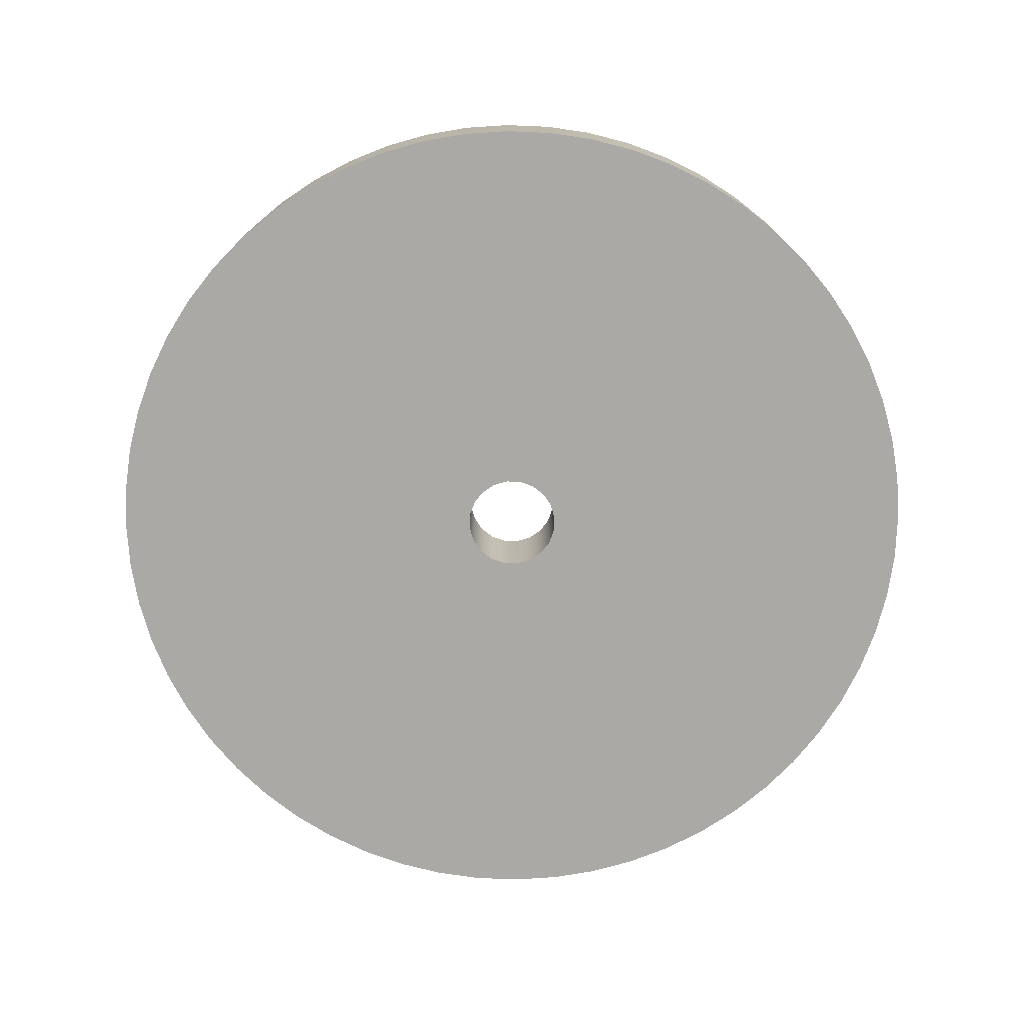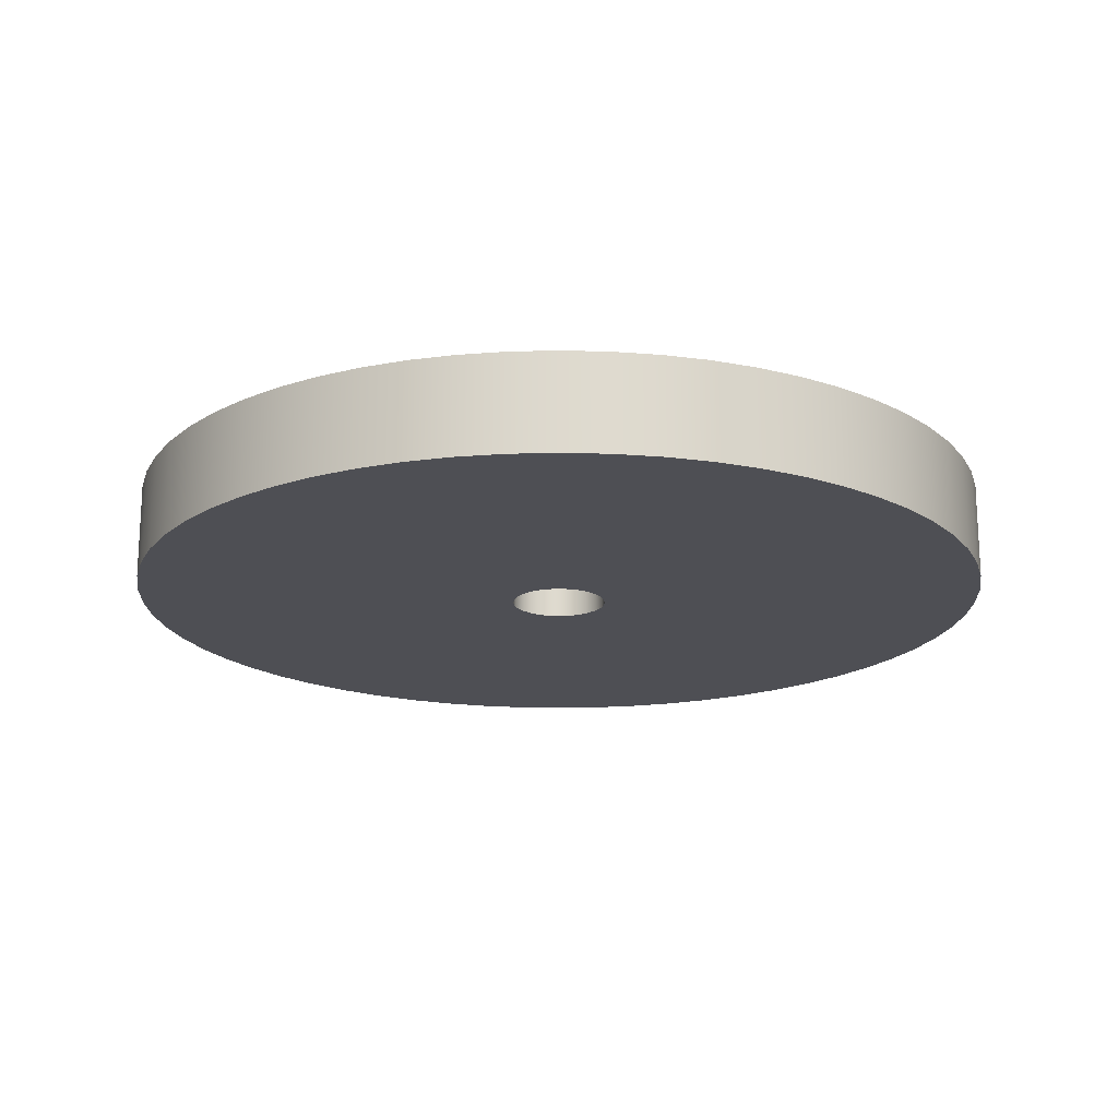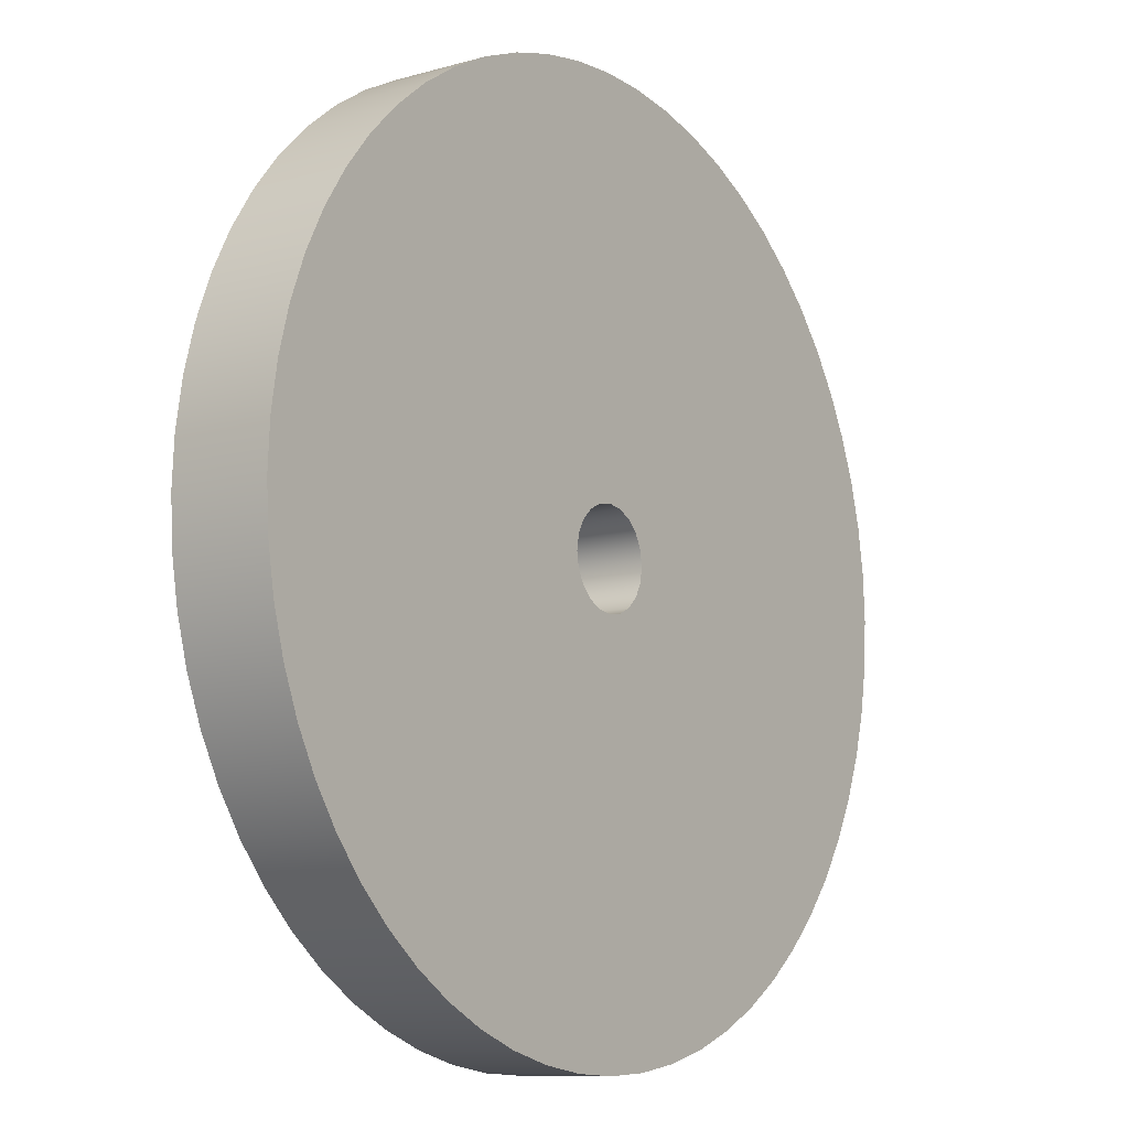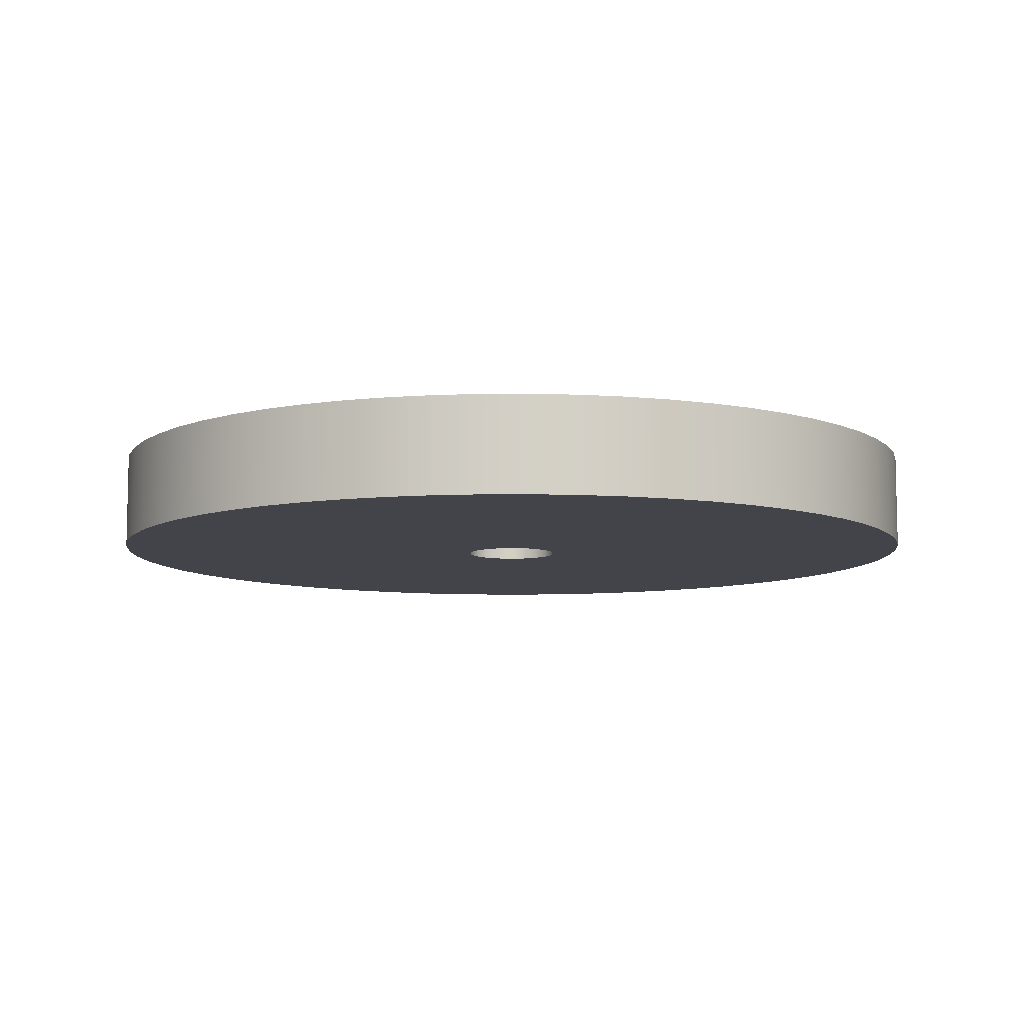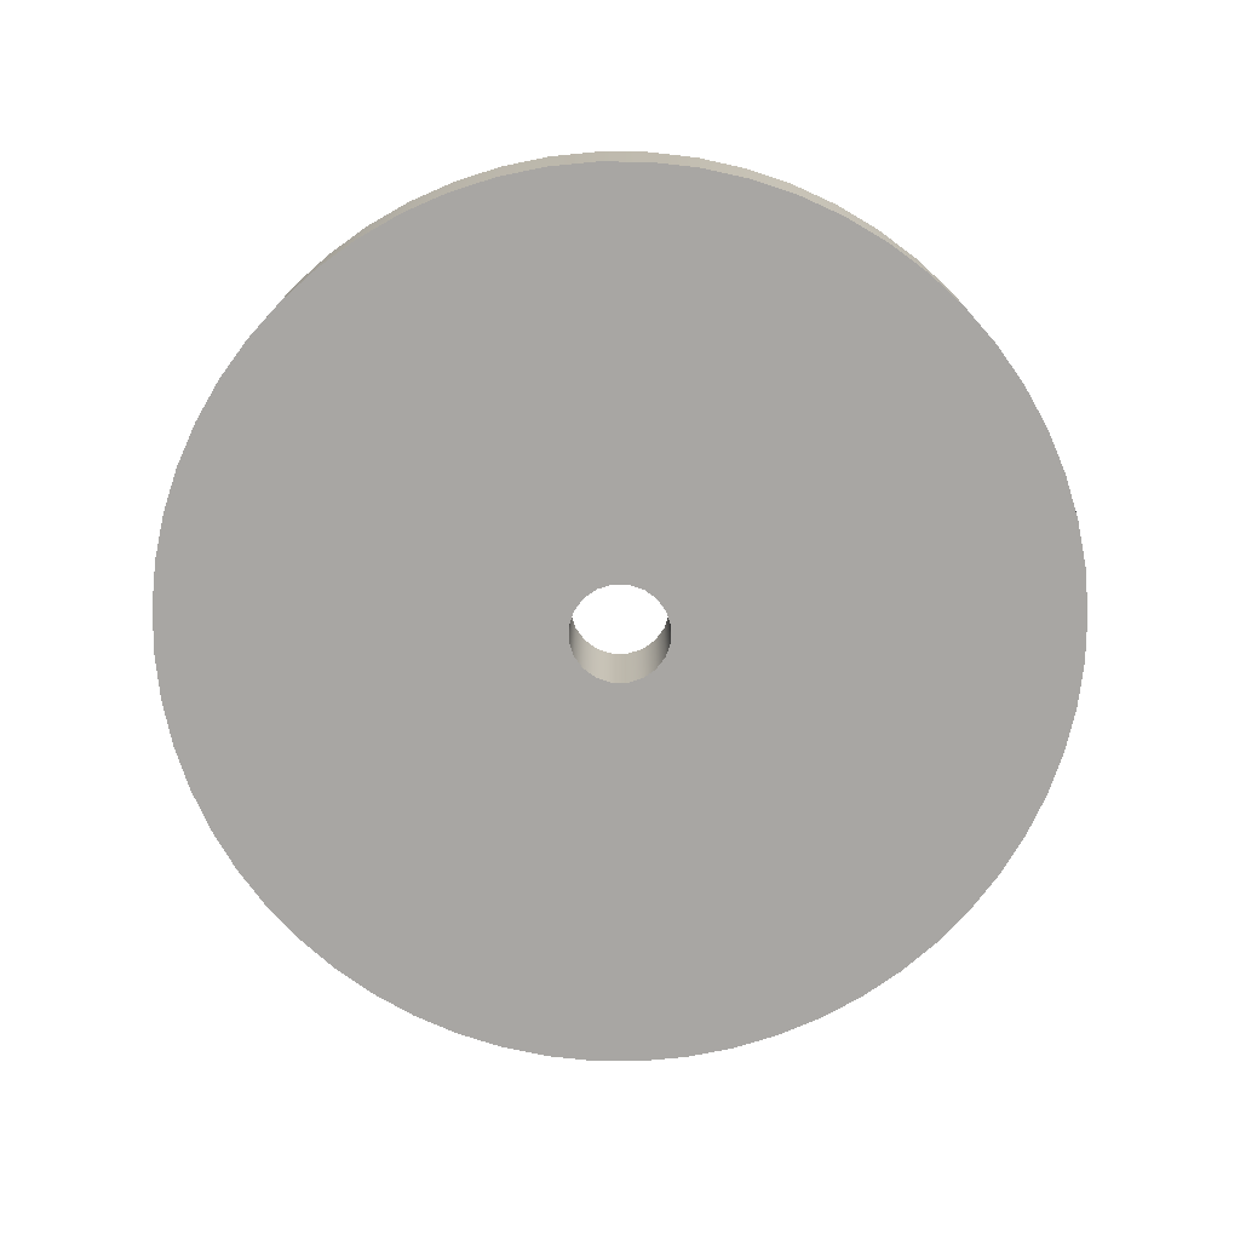
<metadata>
{"format":"obj","ext":"obj","renderer":"f3d","projection":"perspective","resolution":1024,"background":"white","views":[{"elev":-75.6,"azim":-101.3,"up":"+Z"},{"elev":-18.4,"azim":-144.0,"up":"+Z"},{"elev":-9.9,"azim":-54.0,"up":"+Y"},{"elev":-8.5,"azim":105.6,"up":"+Z"},{"elev":-74.3,"azim":-9.4,"up":"+Z"}]}
</metadata>
<code>
v -0.225 -2.755e-17 0.45
v -0.214 -0.06953 0.45
v -0.182 -0.1323 0.45
v -0.1323 -0.182 0.45
v -0.06953 -0.214 0.45
v 1.378e-17 -0.225 0.45
v 0.06953 -0.214 0.45
v 0.1323 -0.182 0.45
v 0.182 -0.1323 0.45
v 0.214 -0.06953 0.45
v 0.225 0 0.45
v 0.214 0.06953 0.45
v 0.182 0.1323 0.45
v 0.1323 0.182 0.45
v 0.06953 0.214 0.45
v 1.378e-17 0.225 0.45
v -0.06953 0.214 0.45
v -0.1323 0.182 0.45
v -0.182 0.1323 0.45
v -0.214 0.06953 0.45
v -0.225 -2.755e-17 0
v -0.214 0.06953 0
v -0.182 0.1323 0
v -0.1323 0.182 0
v -0.06953 0.214 0
v 1.378e-17 0.225 0
v 0.06953 0.214 0
v 0.1323 0.182 0
v 0.182 0.1323 0
v 0.214 0.06953 0
v 0.225 0 0
v 0.214 -0.06953 0
v 0.182 -0.1323 0
v 0.1323 -0.182 0
v 0.06953 -0.214 0
v 1.378e-17 -0.225 0
v -0.06953 -0.214 0
v -0.1323 -0.182 0
v -0.182 -0.1323 0
v -0.214 -0.06953 0
v -0.225 -2.755e-17 0.45
v -0.225 -2.755e-17 0
v -2.035 -2.492e-16 0.45
v -2.024 0.2127 0.45
v -1.99 0.4231 0.45
v -1.935 0.6288 0.45
v -1.859 0.8277 0.45
v -1.762 1.017 0.45
v -1.646 1.196 0.45
v -1.512 1.362 0.45
v -1.362 1.512 0.45
v -1.196 1.646 0.45
v -1.017 1.762 0.45
v -0.8277 1.859 0.45
v -0.6288 1.935 0.45
v -0.4231 1.99 0.45
v -0.2127 2.024 0.45
v 1.246e-16 2.035 0.45
v 0.2127 2.024 0.45
v 0.4231 1.99 0.45
v 0.6288 1.935 0.45
v 0.8277 1.859 0.45
v 1.017 1.762 0.45
v 1.196 1.646 0.45
v 1.362 1.512 0.45
v 1.512 1.362 0.45
v 1.646 1.196 0.45
v 1.762 1.017 0.45
v 1.859 0.8277 0.45
v 1.935 0.6288 0.45
v 1.99 0.4231 0.45
v 2.024 0.2127 0.45
v 2.035 0 0.45
v 2.024 -0.2127 0.45
v 1.99 -0.4231 0.45
v 1.935 -0.6288 0.45
v 1.859 -0.8277 0.45
v 1.762 -1.017 0.45
v 1.646 -1.196 0.45
v 1.512 -1.362 0.45
v 1.362 -1.512 0.45
v 1.196 -1.646 0.45
v 1.017 -1.762 0.45
v 0.8277 -1.859 0.45
v 0.6288 -1.935 0.45
v 0.4231 -1.99 0.45
v 0.2127 -2.024 0.45
v 1.246e-16 -2.035 0.45
v -0.2127 -2.024 0.45
v -0.4231 -1.99 0.45
v -0.6288 -1.935 0.45
v -0.8277 -1.859 0.45
v -1.017 -1.762 0.45
v -1.196 -1.646 0.45
v -1.362 -1.512 0.45
v -1.512 -1.362 0.45
v -1.646 -1.196 0.45
v -1.762 -1.017 0.45
v -1.859 -0.8277 0.45
v -1.935 -0.6288 0.45
v -1.99 -0.4231 0.45
v -2.024 -0.2127 0.45
v -2.035 -2.492e-16 0
v -2.024 -0.2127 0
v -1.99 -0.4231 0
v -1.935 -0.6288 0
v -1.859 -0.8277 0
v -1.762 -1.017 0
v -1.646 -1.196 0
v -1.512 -1.362 0
v -1.362 -1.512 0
v -1.196 -1.646 0
v -1.017 -1.762 0
v -0.8277 -1.859 0
v -0.6288 -1.935 0
v -0.4231 -1.99 0
v -0.2127 -2.024 0
v 1.246e-16 -2.035 0
v 0.2127 -2.024 0
v 0.4231 -1.99 0
v 0.6288 -1.935 0
v 0.8277 -1.859 0
v 1.017 -1.762 0
v 1.196 -1.646 0
v 1.362 -1.512 0
v 1.512 -1.362 0
v 1.646 -1.196 0
v 1.762 -1.017 0
v 1.859 -0.8277 0
v 1.935 -0.6288 0
v 1.99 -0.4231 0
v 2.024 -0.2127 0
v 2.035 0 0
v 2.024 0.2127 0
v 1.99 0.4231 0
v 1.935 0.6288 0
v 1.859 0.8277 0
v 1.762 1.017 0
v 1.646 1.196 0
v 1.512 1.362 0
v 1.362 1.512 0
v 1.196 1.646 0
v 1.017 1.762 0
v 0.8277 1.859 0
v 0.6288 1.935 0
v 0.4231 1.99 0
v 0.2127 2.024 0
v 1.246e-16 2.035 0
v -0.2127 2.024 0
v -0.4231 1.99 0
v -0.6288 1.935 0
v -0.8277 1.859 0
v -1.017 1.762 0
v -1.196 1.646 0
v -1.362 1.512 0
v -1.512 1.362 0
v -1.646 1.196 0
v -1.762 1.017 0
v -1.859 0.8277 0
v -1.935 0.6288 0
v -1.99 0.4231 0
v -2.024 0.2127 0
v -2.035 -2.492e-16 0
v -2.035 -2.492e-16 0.45
v -0.225 -2.755e-17 0.45
v -0.214 0.06953 0.45
v -0.182 0.1323 0.45
v -0.1323 0.182 0.45
v -0.06953 0.214 0.45
v 1.378e-17 0.225 0.45
v 0.06953 0.214 0.45
v 0.1323 0.182 0.45
v 0.182 0.1323 0.45
v 0.214 0.06953 0.45
v 0.225 0 0.45
v 0.214 -0.06953 0.45
v 0.182 -0.1323 0.45
v 0.1323 -0.182 0.45
v 0.06953 -0.214 0.45
v 1.378e-17 -0.225 0.45
v -0.06953 -0.214 0.45
v -0.1323 -0.182 0.45
v -0.182 -0.1323 0.45
v -0.214 -0.06953 0.45
v -2.035 -2.492e-16 0.45
v -2.024 -0.2127 0.45
v -1.99 -0.4231 0.45
v -1.935 -0.6288 0.45
v -1.859 -0.8277 0.45
v -1.762 -1.017 0.45
v -1.646 -1.196 0.45
v -1.512 -1.362 0.45
v -1.362 -1.512 0.45
v -1.196 -1.646 0.45
v -1.017 -1.762 0.45
v -0.8277 -1.859 0.45
v -0.6288 -1.935 0.45
v -0.4231 -1.99 0.45
v -0.2127 -2.024 0.45
v 1.246e-16 -2.035 0.45
v 0.2127 -2.024 0.45
v 0.4231 -1.99 0.45
v 0.6288 -1.935 0.45
v 0.8277 -1.859 0.45
v 1.017 -1.762 0.45
v 1.196 -1.646 0.45
v 1.362 -1.512 0.45
v 1.512 -1.362 0.45
v 1.646 -1.196 0.45
v 1.762 -1.017 0.45
v 1.859 -0.8277 0.45
v 1.935 -0.6288 0.45
v 1.99 -0.4231 0.45
v 2.024 -0.2127 0.45
v 2.035 0 0.45
v 2.024 0.2127 0.45
v 1.99 0.4231 0.45
v 1.935 0.6288 0.45
v 1.859 0.8277 0.45
v 1.762 1.017 0.45
v 1.646 1.196 0.45
v 1.512 1.362 0.45
v 1.362 1.512 0.45
v 1.196 1.646 0.45
v 1.017 1.762 0.45
v 0.8277 1.859 0.45
v 0.6288 1.935 0.45
v 0.4231 1.99 0.45
v 0.2127 2.024 0.45
v 1.246e-16 2.035 0.45
v -0.2127 2.024 0.45
v -0.4231 1.99 0.45
v -0.6288 1.935 0.45
v -0.8277 1.859 0.45
v -1.017 1.762 0.45
v -1.196 1.646 0.45
v -1.362 1.512 0.45
v -1.512 1.362 0.45
v -1.646 1.196 0.45
v -1.762 1.017 0.45
v -1.859 0.8277 0.45
v -1.935 0.6288 0.45
v -1.99 0.4231 0.45
v -2.024 0.2127 0.45
v -0.225 -2.755e-17 0
v -0.214 -0.06953 0
v -0.182 -0.1323 0
v -0.1323 -0.182 0
v -0.06953 -0.214 0
v 1.378e-17 -0.225 0
v 0.06953 -0.214 0
v 0.1323 -0.182 0
v 0.182 -0.1323 0
v 0.214 -0.06953 0
v 0.225 0 0
v 0.214 0.06953 0
v 0.182 0.1323 0
v 0.1323 0.182 0
v 0.06953 0.214 0
v 1.378e-17 0.225 0
v -0.06953 0.214 0
v -0.1323 0.182 0
v -0.182 0.1323 0
v -0.214 0.06953 0
v -2.035 -2.492e-16 0
v -2.024 0.2127 0
v -1.99 0.4231 0
v -1.935 0.6288 0
v -1.859 0.8277 0
v -1.762 1.017 0
v -1.646 1.196 0
v -1.512 1.362 0
v -1.362 1.512 0
v -1.196 1.646 0
v -1.017 1.762 0
v -0.8277 1.859 0
v -0.6288 1.935 0
v -0.4231 1.99 0
v -0.2127 2.024 0
v 1.246e-16 2.035 0
v 0.2127 2.024 0
v 0.4231 1.99 0
v 0.6288 1.935 0
v 0.8277 1.859 0
v 1.017 1.762 0
v 1.196 1.646 0
v 1.362 1.512 0
v 1.512 1.362 0
v 1.646 1.196 0
v 1.762 1.017 0
v 1.859 0.8277 0
v 1.935 0.6288 0
v 1.99 0.4231 0
v 2.024 0.2127 0
v 2.035 0 0
v 2.024 -0.2127 0
v 1.99 -0.4231 0
v 1.935 -0.6288 0
v 1.859 -0.8277 0
v 1.762 -1.017 0
v 1.646 -1.196 0
v 1.512 -1.362 0
v 1.362 -1.512 0
v 1.196 -1.646 0
v 1.017 -1.762 0
v 0.8277 -1.859 0
v 0.6288 -1.935 0
v 0.4231 -1.99 0
v 0.2127 -2.024 0
v 1.246e-16 -2.035 0
v -0.2127 -2.024 0
v -0.4231 -1.99 0
v -0.6288 -1.935 0
v -0.8277 -1.859 0
v -1.017 -1.762 0
v -1.196 -1.646 0
v -1.362 -1.512 0
v -1.512 -1.362 0
v -1.646 -1.196 0
v -1.762 -1.017 0
v -1.859 -0.8277 0
v -1.935 -0.6288 0
v -1.99 -0.4231 0
v -2.024 -0.2127 0
g 05c9e9e6-e34a-11ea-907a-54bf646e7e1f
f 2 40 1
f 1 40 42
f 41 21 20
f 20 21 22
f 20 22 19
f 19 22 23
f 19 23 18
f 18 23 24
f 18 24 17
f 17 24 25
f 17 25 16
f 16 25 26
f 16 26 15
f 15 26 27
f 15 27 14
f 14 27 28
f 14 28 13
f 13 28 29
f 13 29 12
f 12 29 30
f 12 30 11
f 11 30 31
f 11 31 10
f 10 31 32
f 10 32 9
f 9 32 33
f 9 33 8
f 8 33 34
f 8 34 7
f 7 34 35
f 7 35 6
f 6 35 36
f 6 36 5
f 5 36 37
f 5 37 4
f 4 37 38
f 4 38 3
f 3 38 39
f 3 39 2
f 2 39 40
g 05ca5f1c-e34a-11ea-9134-54bf646e7e1f
f 44 162 43
f 43 162 163
f 164 103 102
f 102 103 104
f 102 104 101
f 101 104 105
f 101 105 100
f 100 105 106
f 100 106 99
f 99 106 107
f 99 107 98
f 98 107 108
f 98 108 97
f 97 108 109
f 97 109 96
f 96 109 110
f 96 110 95
f 95 110 111
f 95 111 94
f 94 111 112
f 94 112 93
f 93 112 113
f 93 113 92
f 92 113 114
f 92 114 91
f 91 114 115
f 91 115 90
f 90 115 116
f 90 116 89
f 89 116 117
f 89 117 88
f 88 117 118
f 88 118 87
f 87 118 119
f 87 119 86
f 86 119 120
f 86 120 85
f 85 120 121
f 85 121 84
f 84 121 122
f 84 122 83
f 83 122 123
f 83 123 82
f 82 123 124
f 82 124 81
f 81 124 125
f 81 125 80
f 80 125 126
f 80 126 79
f 79 126 127
f 79 127 78
f 78 127 128
f 78 128 77
f 77 128 129
f 77 129 76
f 76 129 130
f 76 130 75
f 75 130 131
f 75 131 74
f 74 131 132
f 74 132 73
f 73 132 133
f 73 133 72
f 72 133 134
f 72 134 71
f 71 134 135
f 71 135 70
f 70 135 136
f 70 136 69
f 69 136 137
f 69 137 68
f 68 137 138
f 68 138 67
f 67 138 139
f 67 139 66
f 66 139 140
f 66 140 65
f 65 140 141
f 65 141 64
f 64 141 142
f 64 142 63
f 63 142 143
f 63 143 62
f 62 143 144
f 62 144 61
f 61 144 145
f 61 145 60
f 60 145 146
f 60 146 59
f 59 146 147
f 59 147 58
f 58 147 148
f 58 148 57
f 57 148 149
f 57 149 56
f 56 149 150
f 56 150 55
f 55 150 151
f 55 151 54
f 54 151 152
f 54 152 53
f 53 152 153
f 53 153 52
f 52 153 154
f 52 154 51
f 51 154 155
f 51 155 50
f 50 155 156
f 50 156 49
f 49 156 157
f 49 157 48
f 48 157 158
f 48 158 47
f 47 158 159
f 47 159 46
f 46 159 160
f 46 160 45
f 45 160 161
f 45 161 44
f 44 161 162
g 05cafb6c-e34a-11ea-90f8-54bf646e7e1f
f 166 244 165
f 165 244 185
f 165 185 186
f 167 241 166
f 166 241 242
f 166 242 243
f 168 238 167
f 167 238 239
f 167 239 240
f 169 235 168
f 168 235 236
f 168 236 237
f 170 232 169
f 169 232 233
f 169 233 234
f 171 228 170
f 170 228 229
f 170 229 230
f 172 225 171
f 171 225 226
f 171 226 227
f 173 222 172
f 172 222 223
f 172 223 224
f 174 219 173
f 173 219 220
f 173 220 221
f 175 216 174
f 174 216 217
f 174 217 218
f 176 214 175
f 175 214 215
f 175 215 216
f 177 211 176
f 176 211 212
f 176 212 213
f 178 208 177
f 177 208 209
f 177 209 210
f 179 205 178
f 178 205 206
f 178 206 207
f 180 202 179
f 179 202 203
f 179 203 204
f 181 198 180
f 180 198 199
f 180 199 200
f 182 195 181
f 181 195 196
f 181 196 197
f 183 192 182
f 182 192 193
f 182 193 194
f 184 189 183
f 183 189 190
f 183 190 191
f 165 186 184
f 184 186 187
f 184 187 188
f 188 189 184
f 191 192 183
f 194 195 182
f 197 198 181
f 200 201 180
f 180 201 202
f 204 205 179
f 207 208 178
f 210 211 177
f 213 214 176
f 218 219 174
f 221 222 173
f 224 225 172
f 227 228 171
f 230 231 170
f 170 231 232
f 234 235 169
f 237 238 168
f 240 241 167
f 243 244 166
g 05cb9798-e34a-11ea-b6a4-54bf646e7e1f
f 246 324 245
f 245 324 265
f 245 265 266
f 247 321 246
f 246 321 322
f 246 322 323
f 248 318 247
f 247 318 319
f 247 319 320
f 249 315 248
f 248 315 316
f 248 316 317
f 250 312 249
f 249 312 313
f 249 313 314
f 251 308 250
f 250 308 309
f 250 309 310
f 252 305 251
f 251 305 306
f 251 306 307
f 253 302 252
f 252 302 303
f 252 303 304
f 254 299 253
f 253 299 300
f 253 300 301
f 255 296 254
f 254 296 297
f 254 297 298
f 256 294 255
f 255 294 295
f 255 295 296
f 257 291 256
f 256 291 292
f 256 292 293
f 258 288 257
f 257 288 289
f 257 289 290
f 259 285 258
f 258 285 286
f 258 286 287
f 260 282 259
f 259 282 283
f 259 283 284
f 261 278 260
f 260 278 279
f 260 279 280
f 262 275 261
f 261 275 276
f 261 276 277
f 263 272 262
f 262 272 273
f 262 273 274
f 264 269 263
f 263 269 270
f 263 270 271
f 245 266 264
f 264 266 267
f 264 267 268
f 268 269 264
f 271 272 263
f 274 275 262
f 277 278 261
f 280 281 260
f 260 281 282
f 284 285 259
f 287 288 258
f 290 291 257
f 293 294 256
f 298 299 254
f 301 302 253
f 304 305 252
f 307 308 251
f 310 311 250
f 250 311 312
f 314 315 249
f 317 318 248
f 320 321 247
f 323 324 246

</code>
